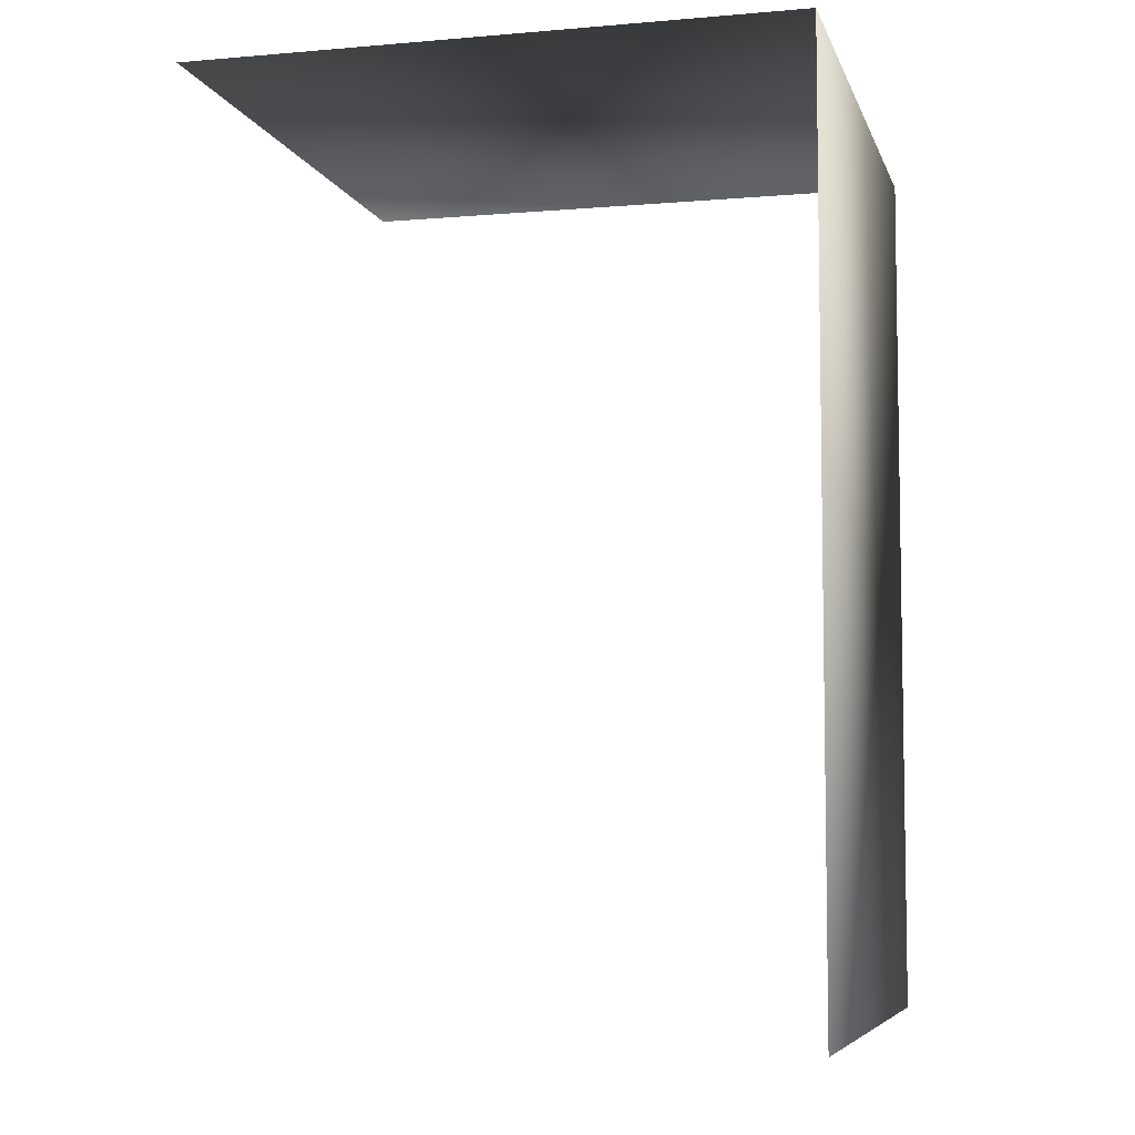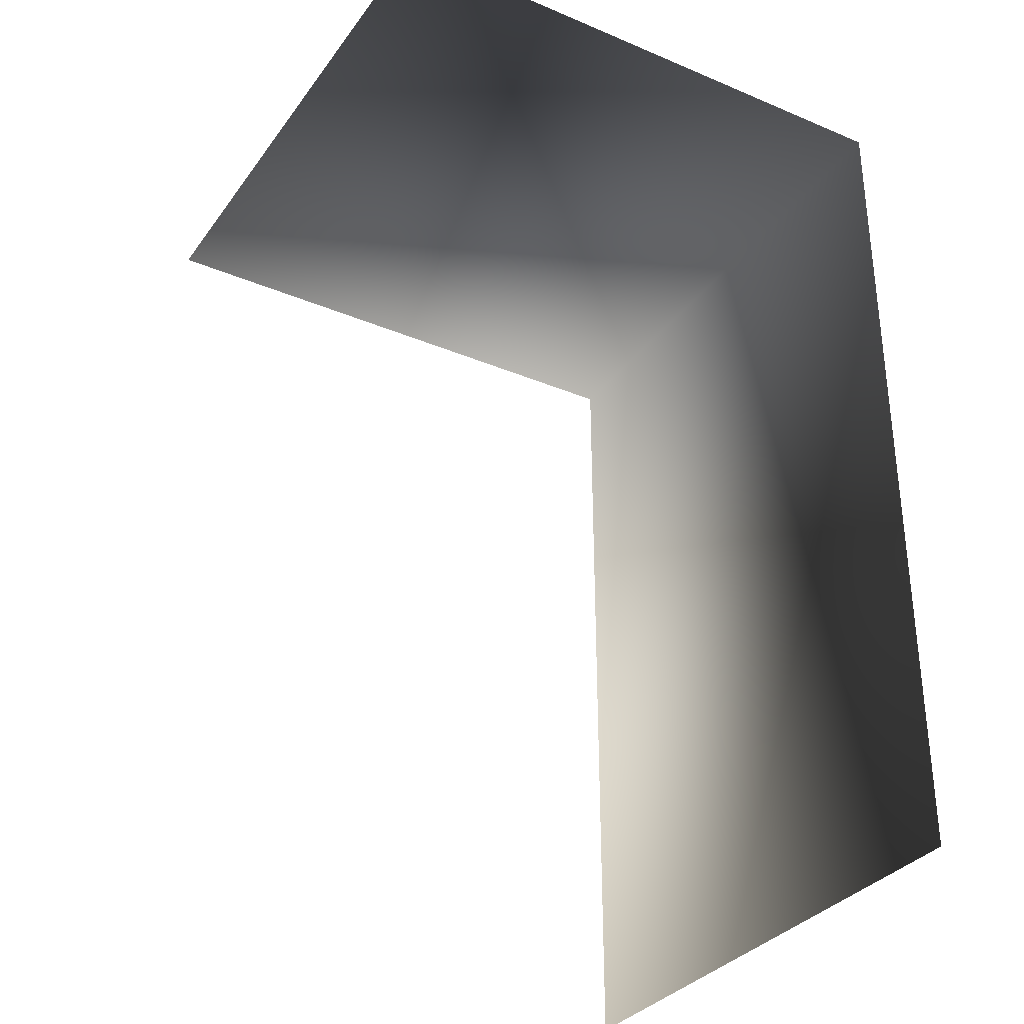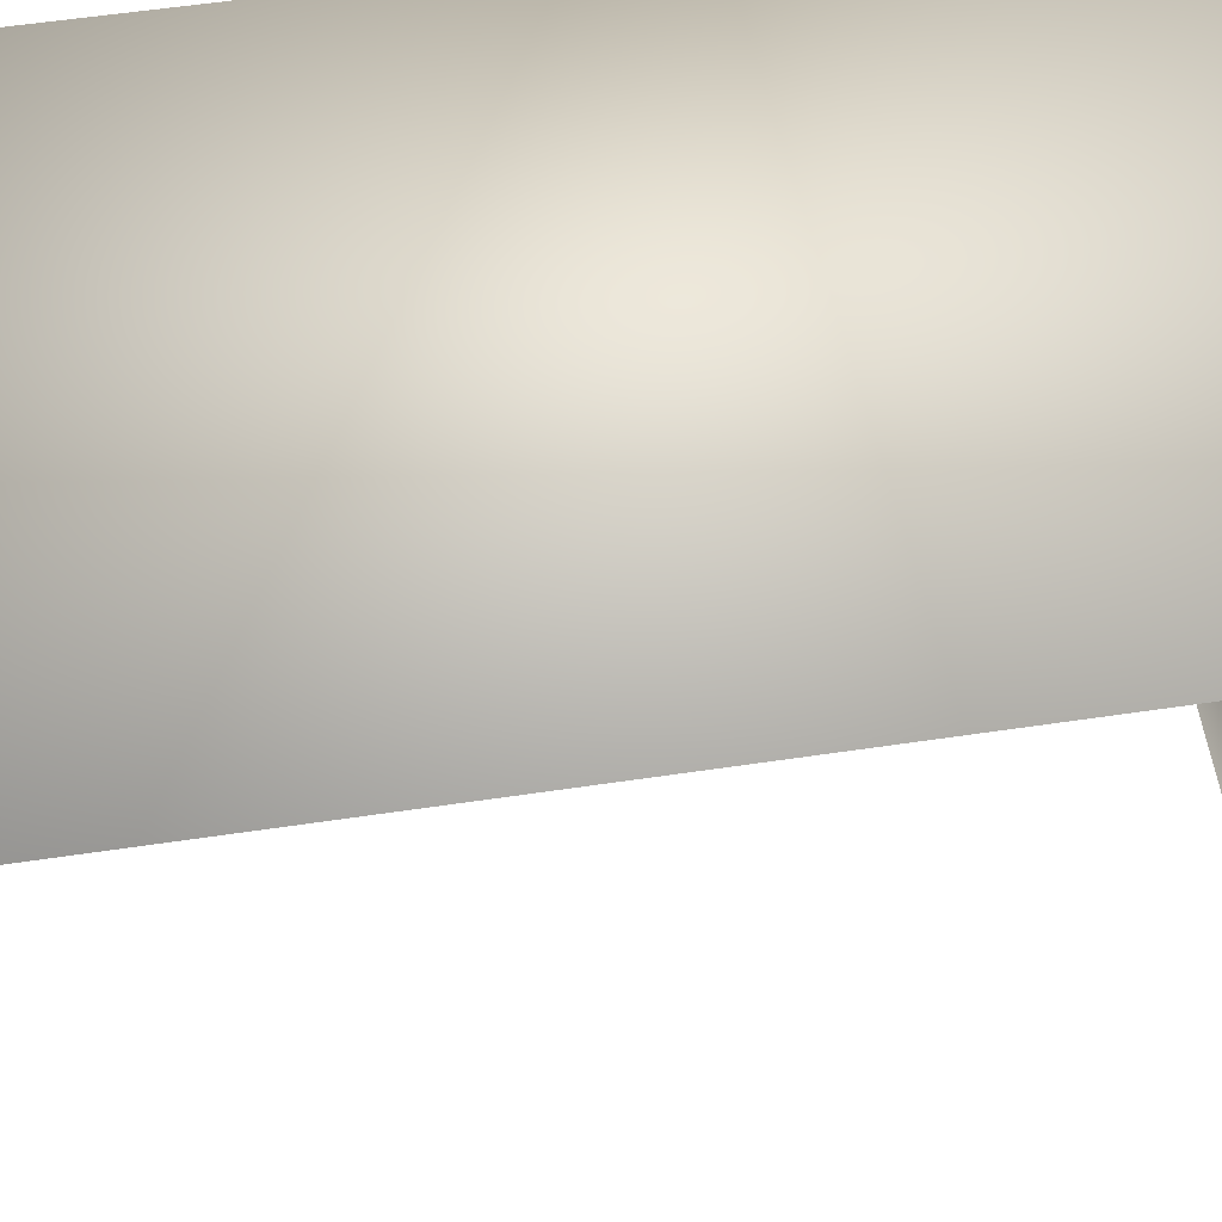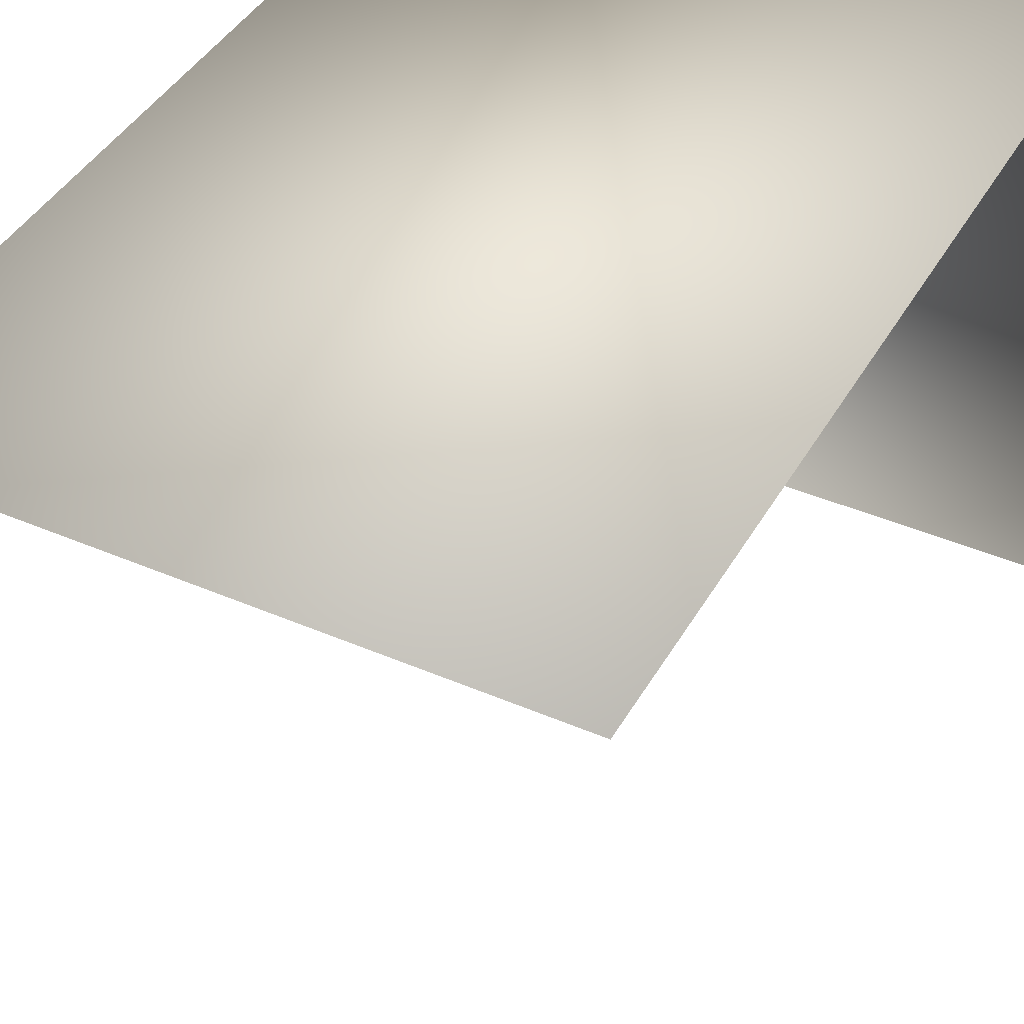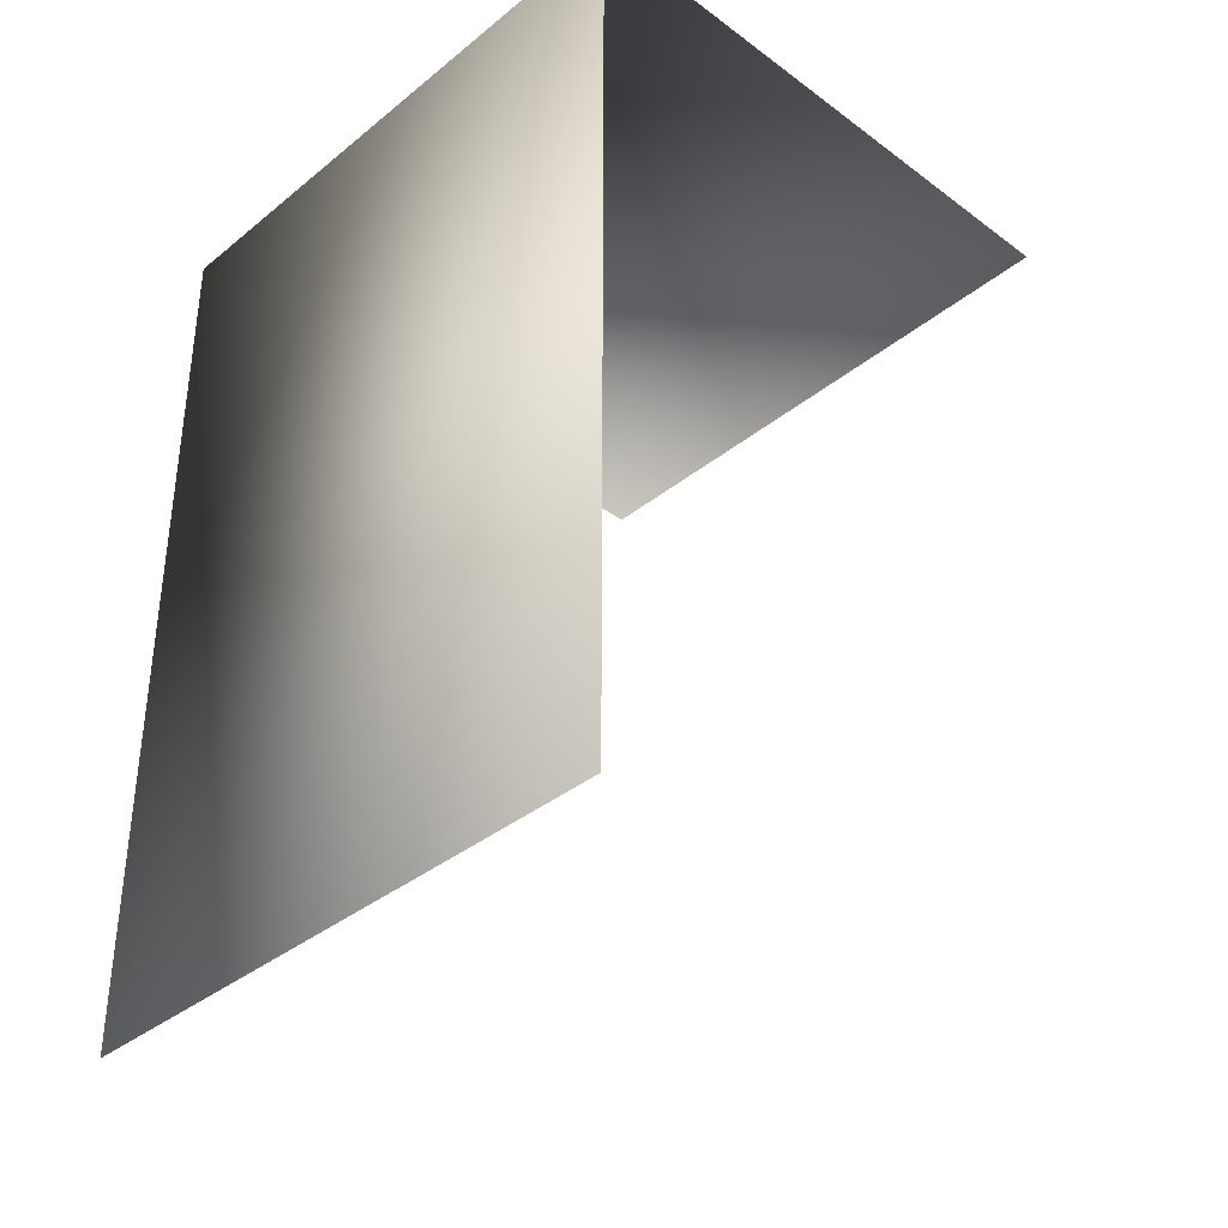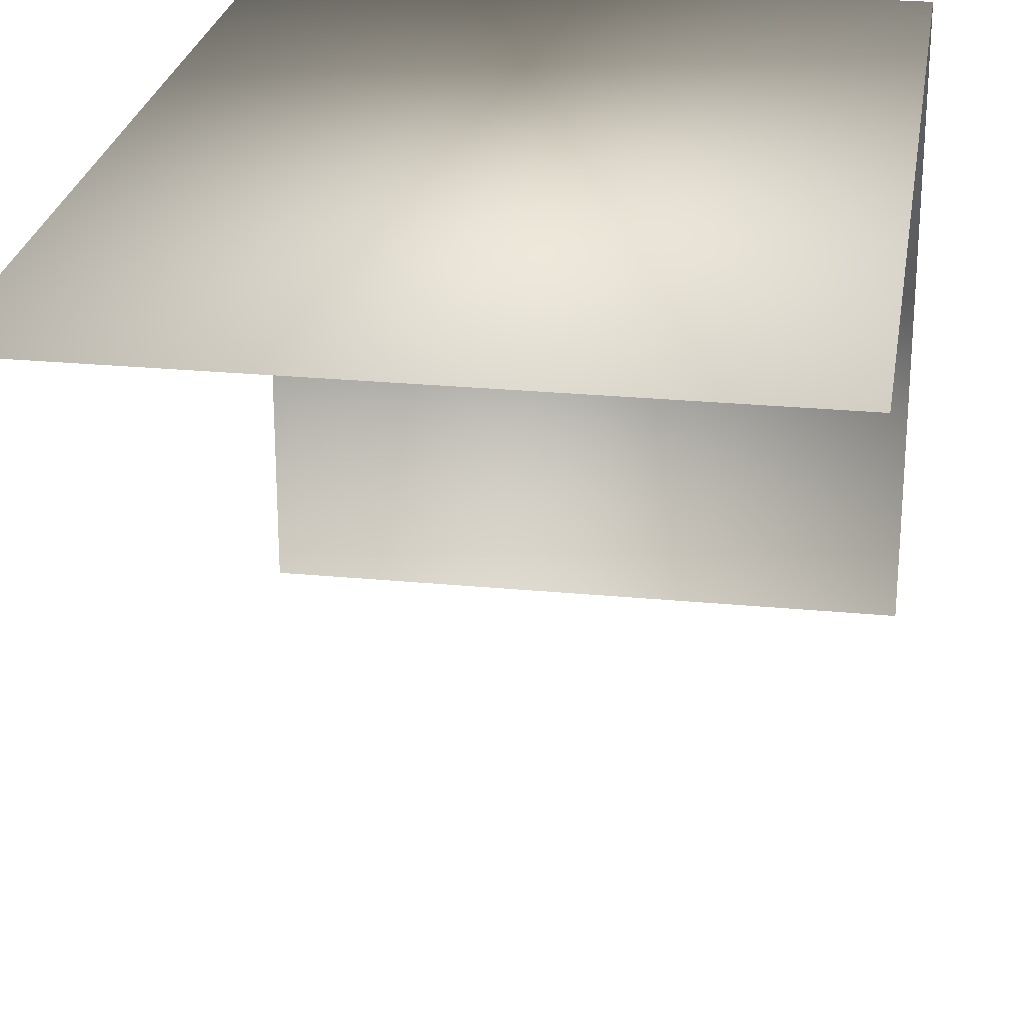
<metadata>
{"format":"obj","ext":"obj","renderer":"f3d","projection":"perspective","resolution":1024,"background":"white","views":[{"elev":-6.4,"azim":104.3,"up":"+Z"},{"elev":-32.8,"azim":59.8,"up":"+Z"},{"elev":57.4,"azim":-98.8,"up":"+Y"},{"elev":41.8,"azim":-152.5,"up":"+Y"},{"elev":-36.5,"azim":-133.8,"up":"+Z"},{"elev":25.5,"azim":-171.2,"up":"+Y"}]}
</metadata>
<code>
o cube1
v -1 -1 1.5
v -1 1 1.5
v 1 1 1.5
v 1 -1 1.5
v -1 -1 -1.5
v -1 1 -1.5
v 1 1 -1.5
v 1 -1 -1.5
g cube1_default
f 1 4 3 2
f 3 7 6 2

</code>
